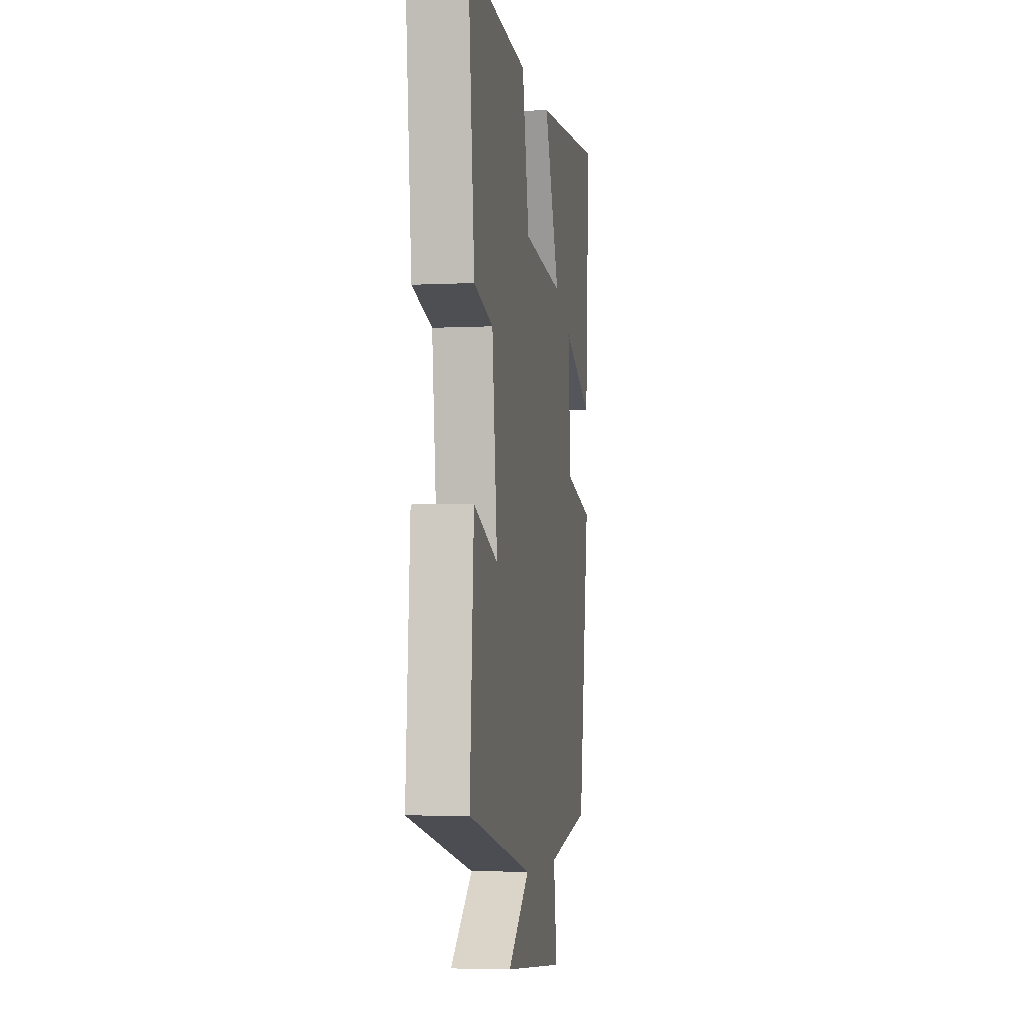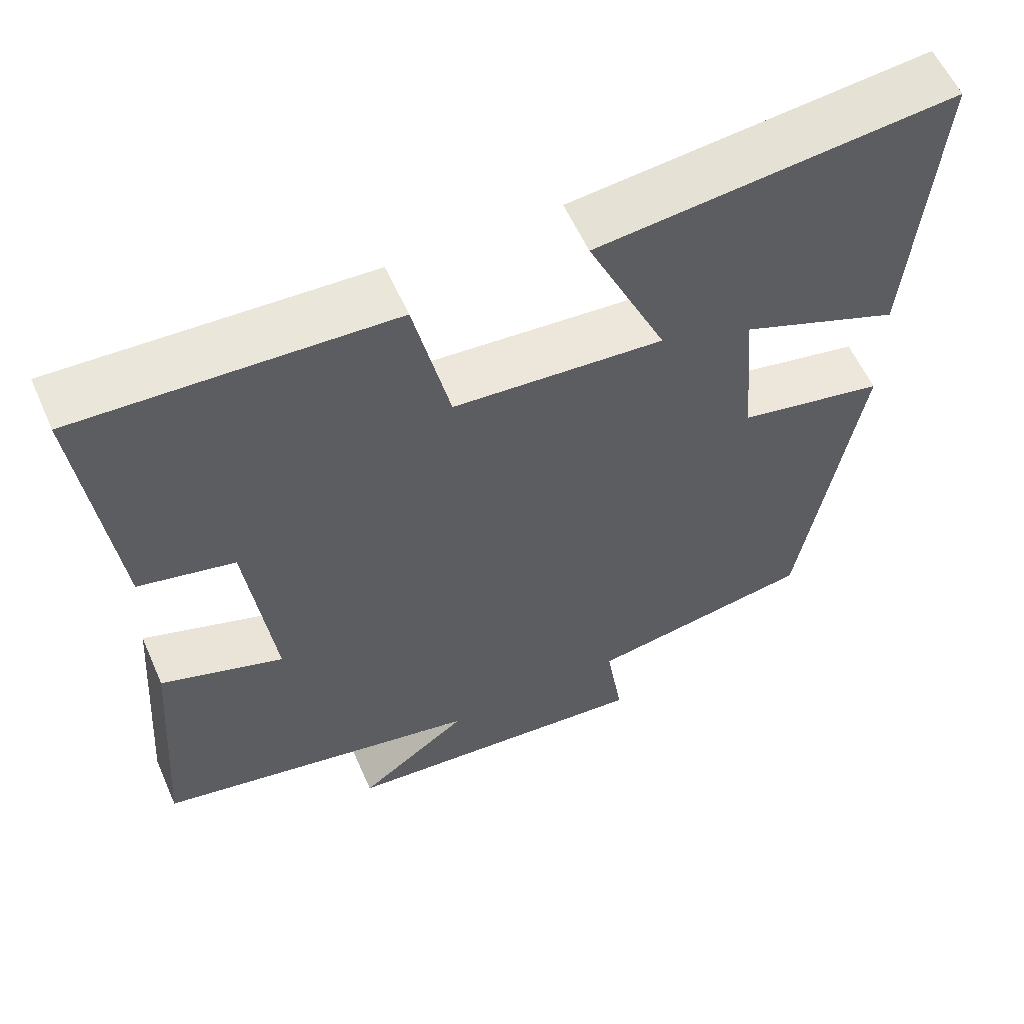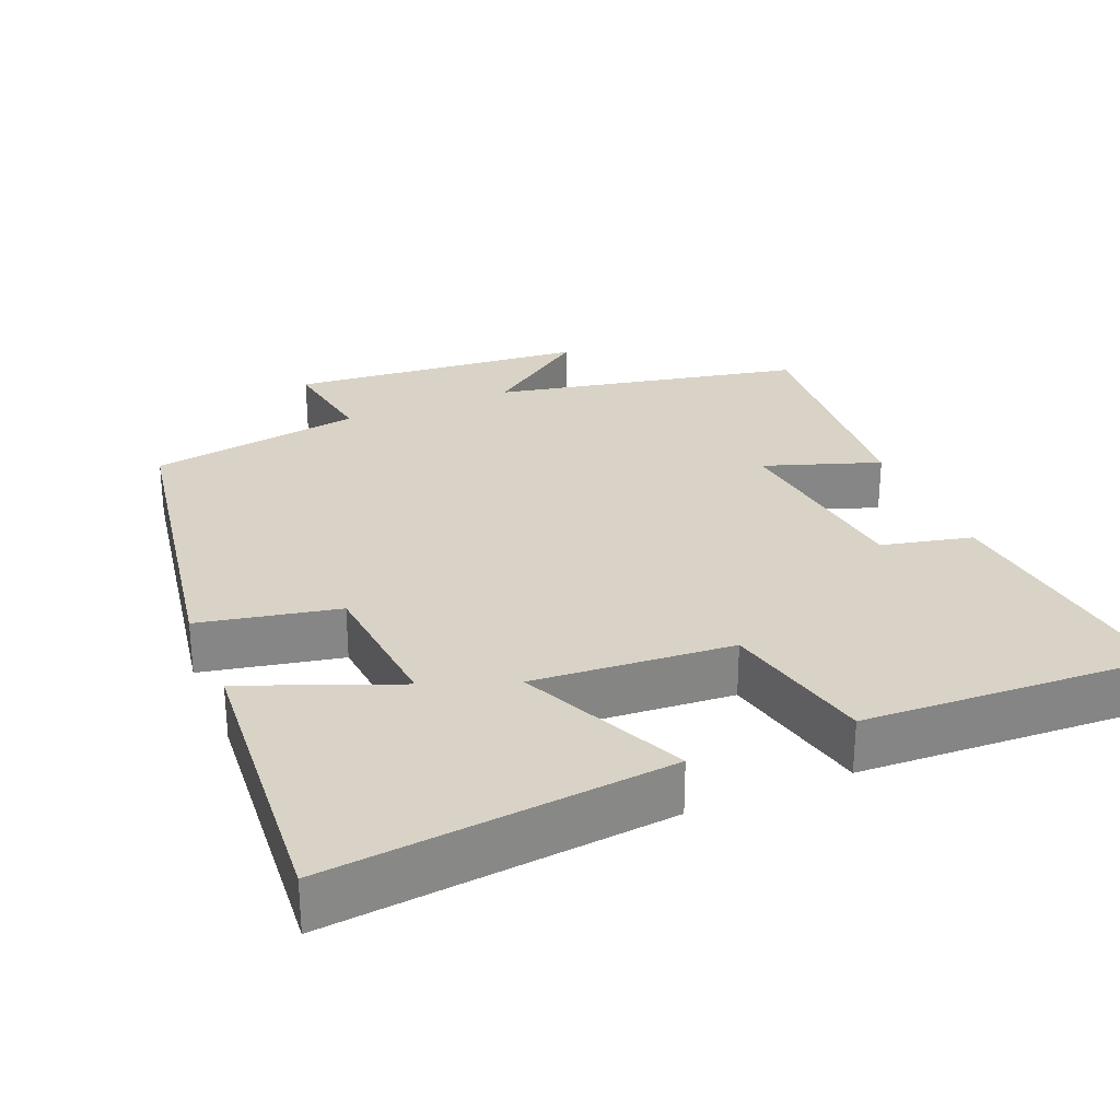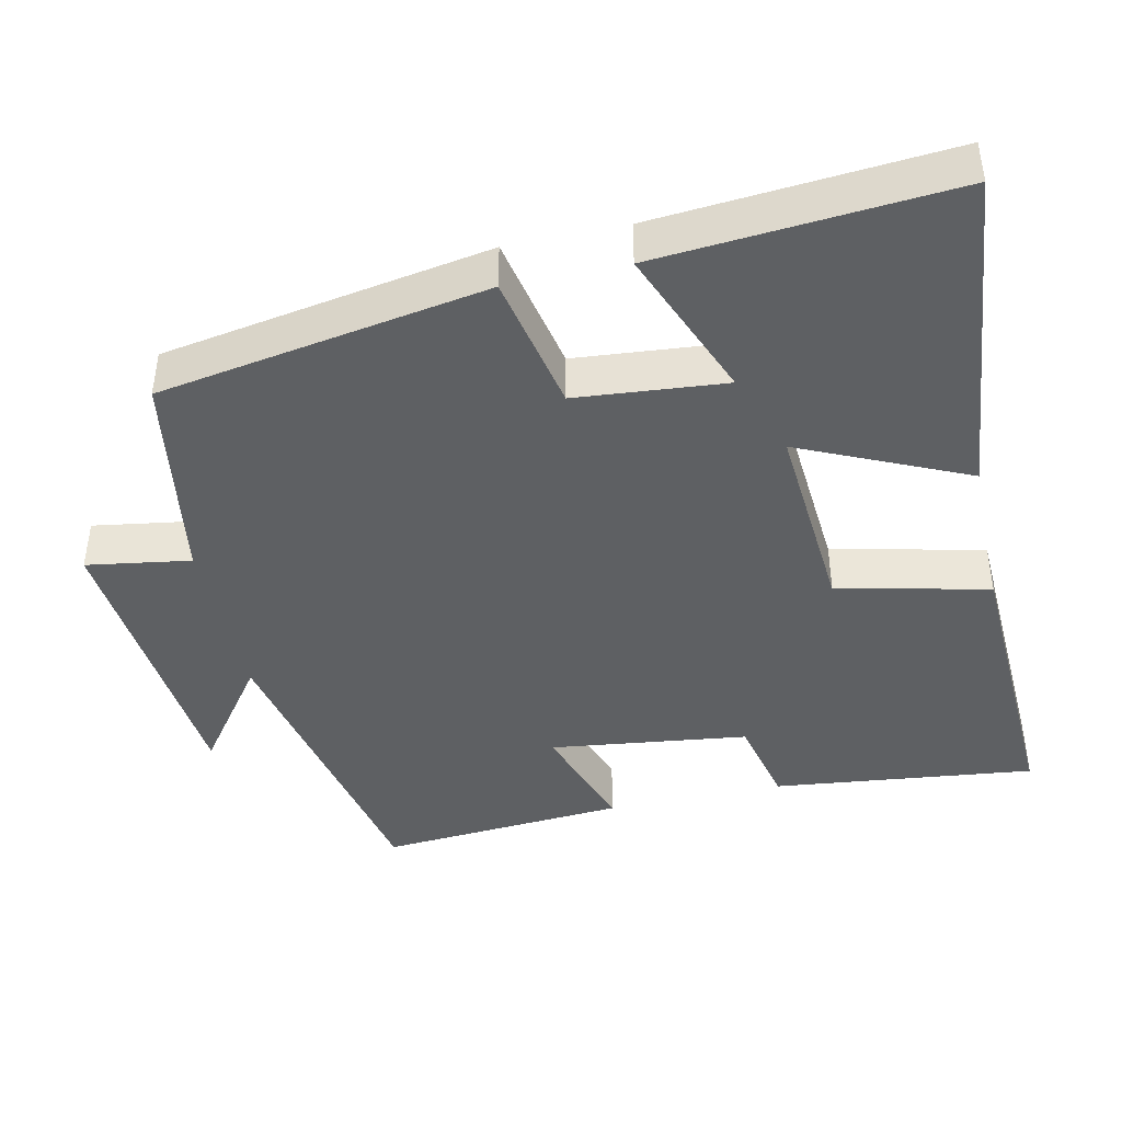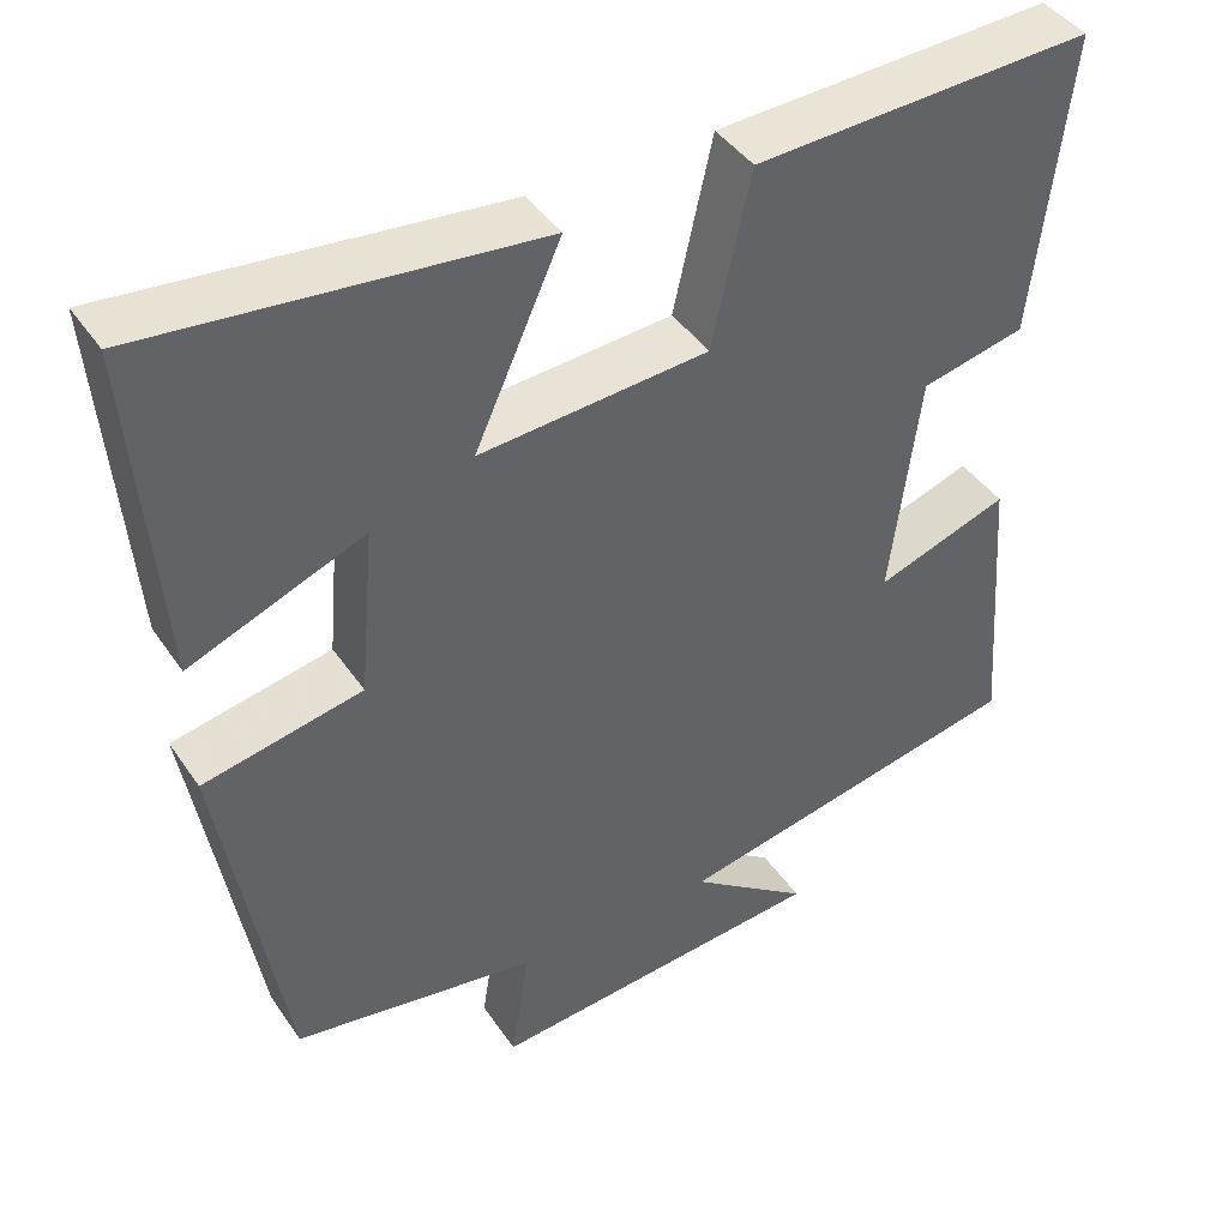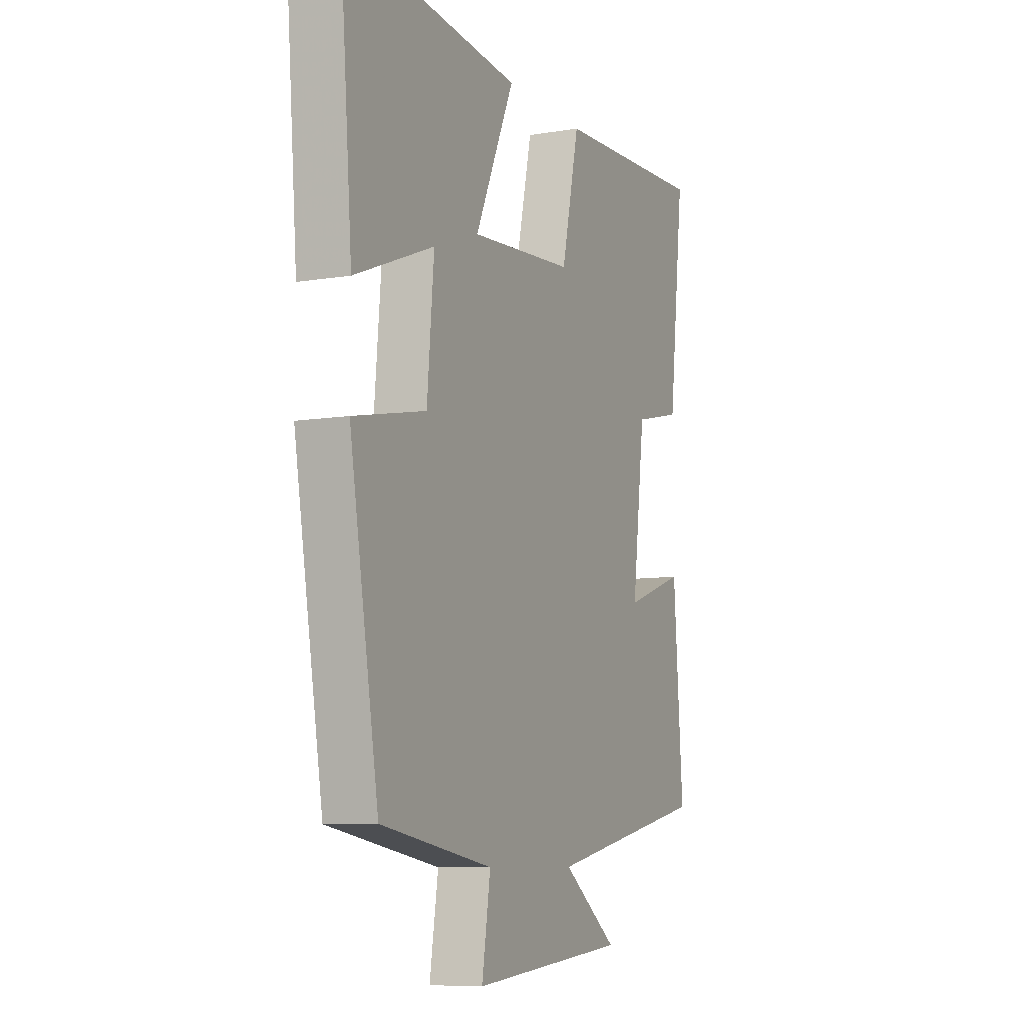
<metadata>
{"format":"obj","ext":"obj","renderer":"f3d","projection":"perspective","resolution":1024,"background":"white","views":[{"elev":-4.8,"azim":98.8,"up":"+Z"},{"elev":58.3,"azim":156.2,"up":"+Z"},{"elev":28.2,"azim":-22.6,"up":"+Y"},{"elev":-42.6,"azim":-77.6,"up":"+Y"},{"elev":42.6,"azim":-31.5,"up":"+Z"},{"elev":-8.3,"azim":-65.4,"up":"+Z"}]}
</metadata>
<code>
v 0.541 0.07 0.518
v 0.5 0.07 0.163
v 0.377 0.07 0.135
v 0.343 0.07 -0.133
v 0.5 0.07 -0.079
v 0.525 0.07 -0.414
v 0.105 0.07 -0.5
v 0.247 0.07 -0.604
v -0.157 0.07 -0.64
v -0.135 0.07 -0.5
v -0.425 0.07 -0.452
v -0.5 0.07 -0.009
v -0.312 0.07 0.029
v -0.294 0.07 0.231
v -0.5 0.07 0.149
v -0.532 0.07 0.547
v -0.073 0.07 0.5
v -0.175 0.07 0.275
v 0.095 0.07 0.295
v 0.141 0.07 0.5
v 0.541 0 0.518
v 0.5 0 0.163
v 0.377 0 0.135
v 0.343 0 -0.133
v 0.5 0 -0.079
v 0.525 0 -0.414
v 0.105 0 -0.5
v 0.247 0 -0.604
v -0.157 0 -0.64
v -0.135 0 -0.5
v -0.425 0 -0.452
v -0.5 0 -0.009
v -0.312 0 0.029
v -0.294 0 0.231
v -0.5 0 0.149
v -0.532 0 0.547
v -0.073 0 0.5
v -0.175 0 0.275
v 0.095 0 0.295
v 0.141 0 0.5
f 1 2 3
f 20 1 3
f 19 20 3
f 18 19 3 4
f 16 17 18
f 16 18 4
f 14 15 16
f 14 16 4
f 13 14 4
f 12 13 4
f 11 12 4
f 10 11 4
f 7 8 9 10
f 6 7 10
f 5 6 10
f 4 5 10
f 23 22 21
f 23 21 40
f 23 40 39
f 24 23 39 38
f 38 37 36
f 24 38 36
f 36 35 34
f 24 36 34
f 24 34 33
f 24 33 32
f 24 32 31
f 24 31 30
f 30 29 28 27
f 30 27 26
f 30 26 25
f 30 25 24
f 1 21 22 2
f 2 22 23 3
f 3 23 24 4
f 4 24 25 5
f 5 25 26 6
f 6 26 27 7
f 7 27 28 8
f 8 28 29 9
f 9 29 30 10
f 10 30 31 11
f 11 31 32 12
f 12 32 33 13
f 13 33 34 14
f 14 34 35 15
f 15 35 36 16
f 16 36 37 17
f 17 37 38 18
f 18 38 39 19
f 19 39 40 20
f 20 40 21 1

</code>
